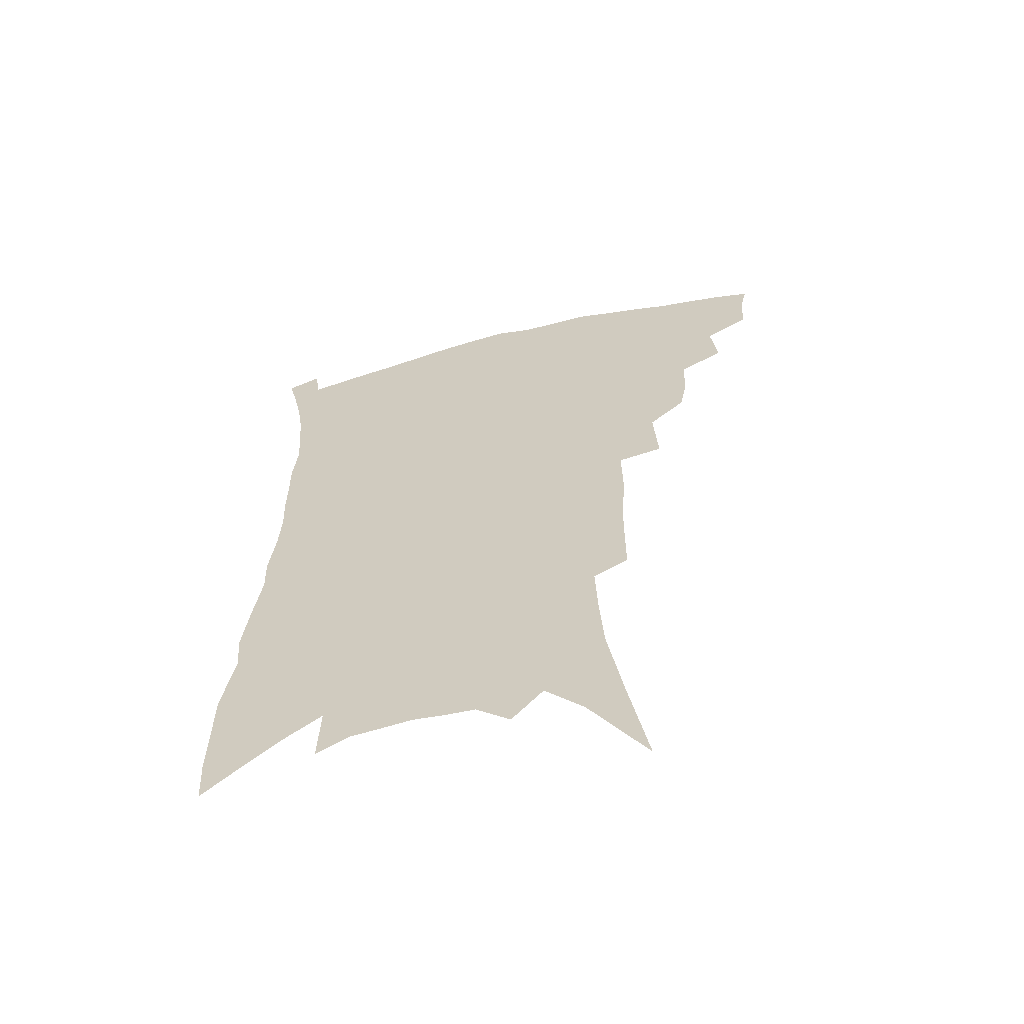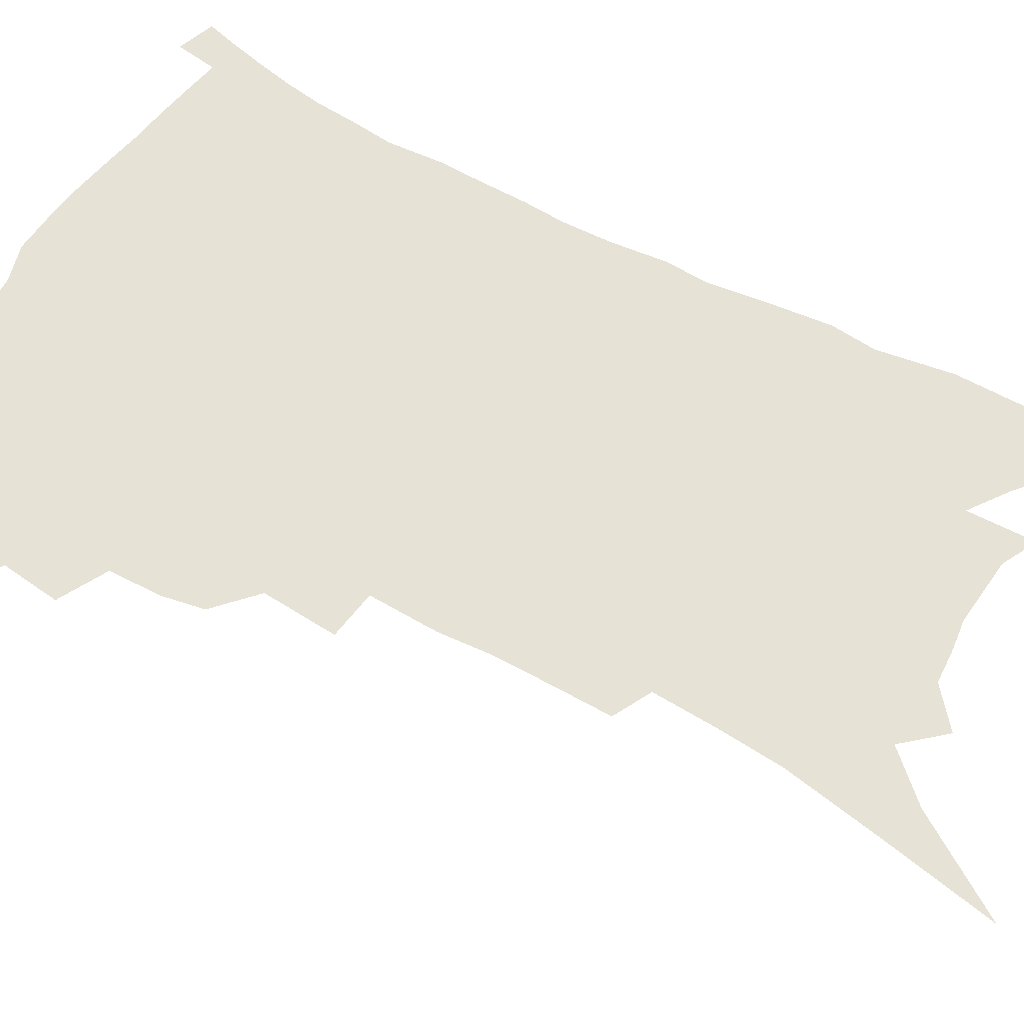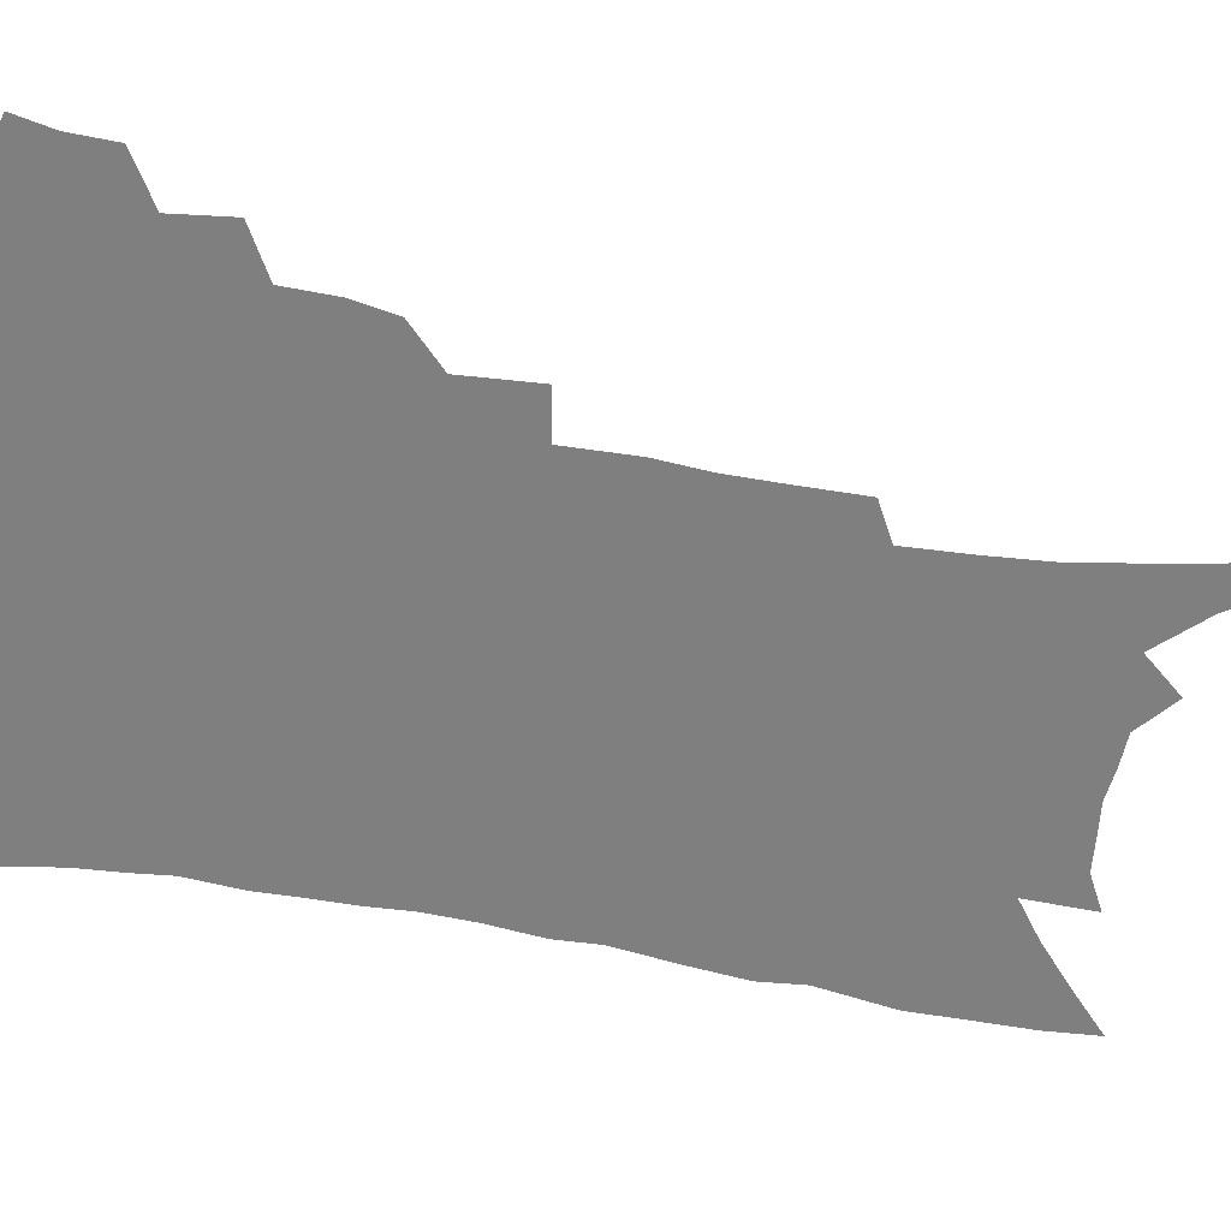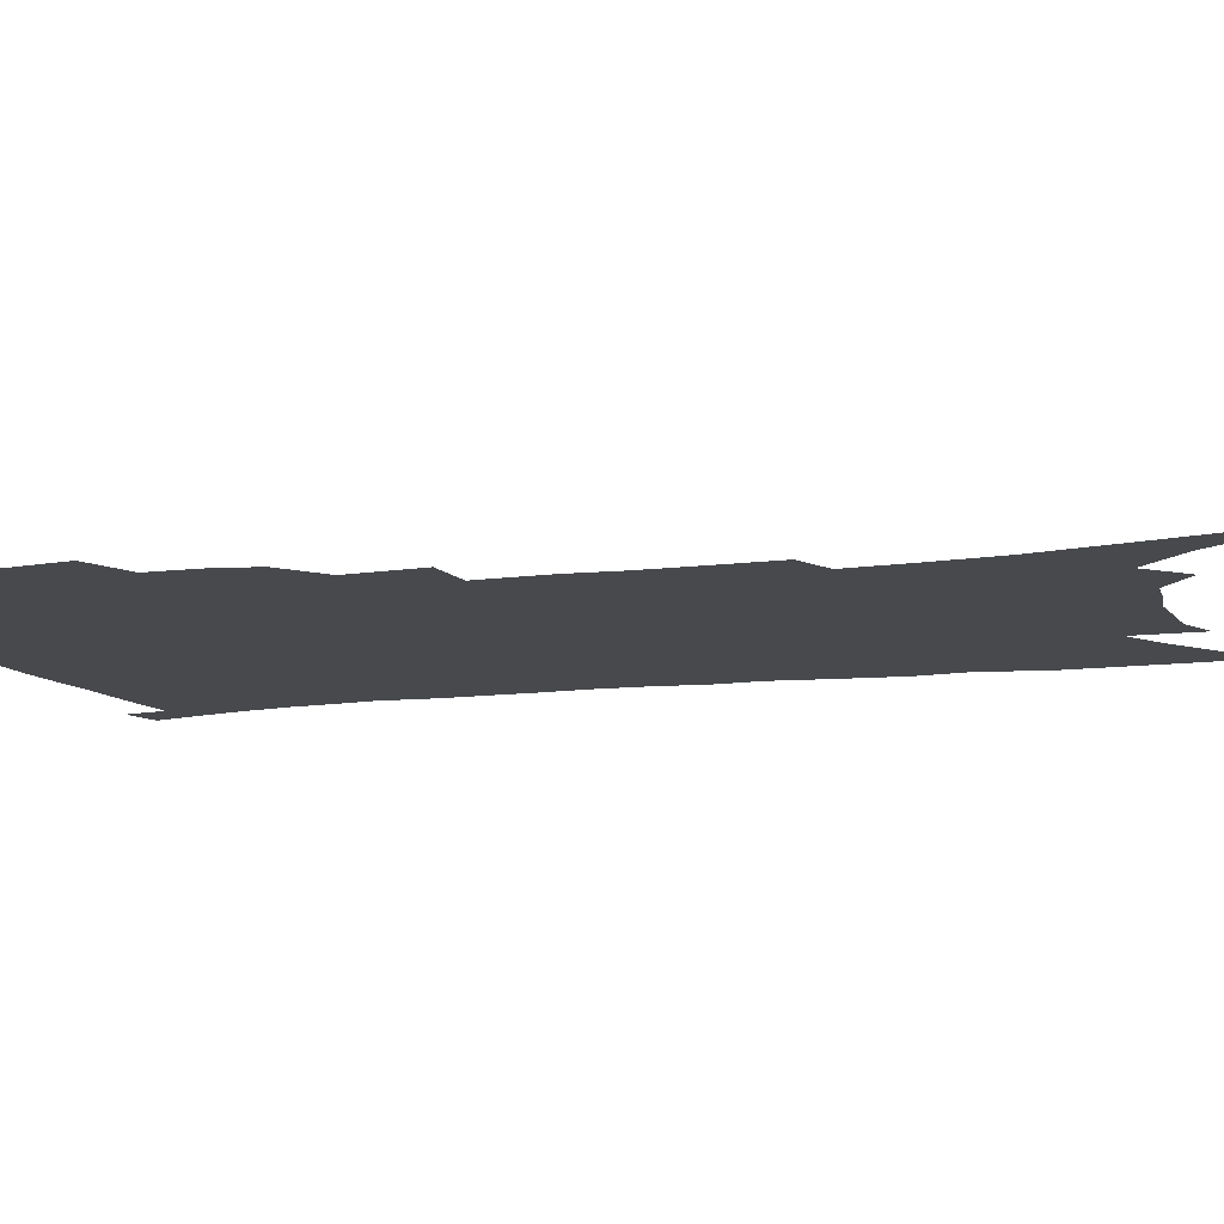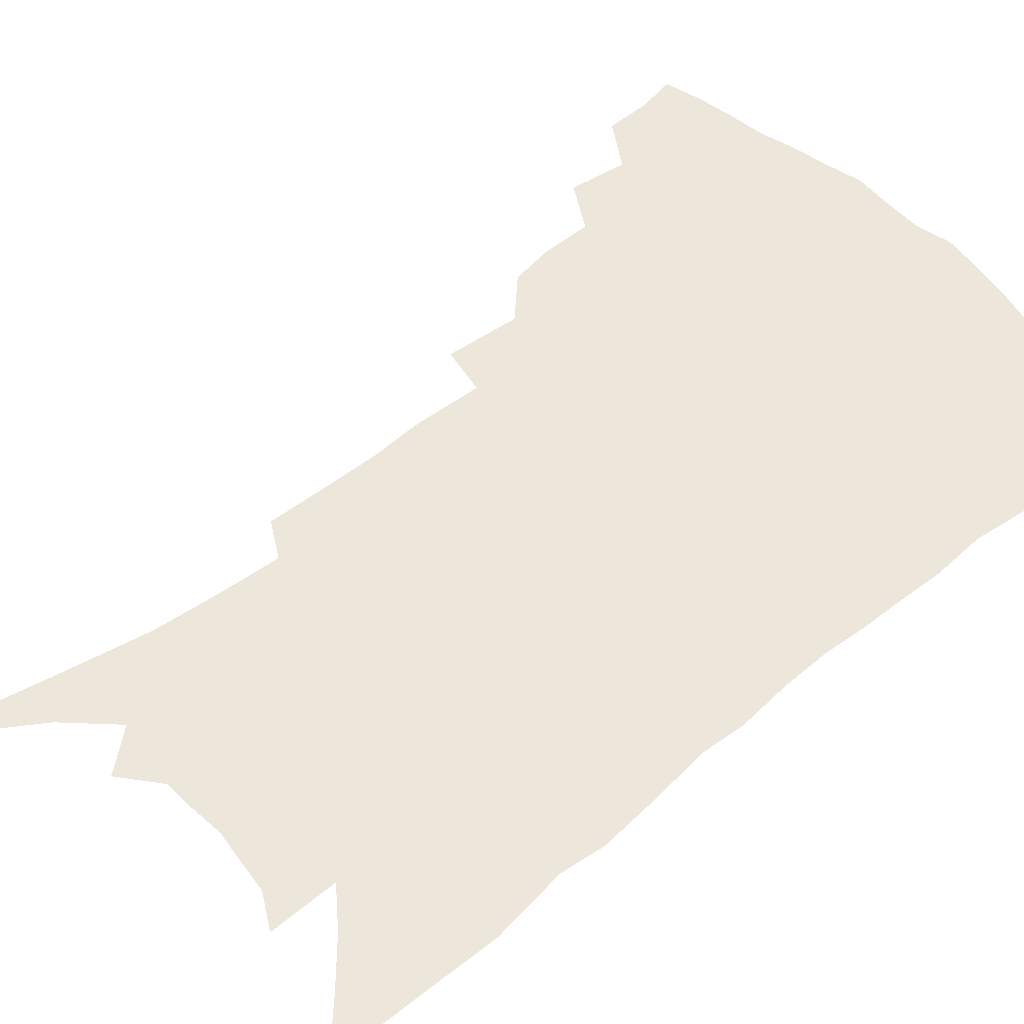
<metadata>
{"format":"obj","ext":"obj","renderer":"f3d","projection":"perspective","resolution":1024,"background":"white","views":[{"elev":-62.0,"azim":-165.6,"up":"+Y"},{"elev":63.2,"azim":-60.5,"up":"+Z"},{"elev":-59.8,"azim":-99.4,"up":"+Z"},{"elev":-12.1,"azim":-72.9,"up":"+Z"},{"elev":51.9,"azim":50.2,"up":"+Z"}]}
</metadata>
<code>
v 456.3 390.1 0
v 455.8 405.4 0
v 452.9 418.8 0
v 470.7 360.2 0
v 472.8 380.2 0
v 470.5 393.8 0
v 469.2 408 0
v 465.6 422.5 0
v 490.5 318.9 0
v 487.6 333.5 0
v 487.1 351.3 0
v 488.2 370.3 0
v 486.5 384.1 0
v 484.4 397.4 0
v 482.1 410.5 0
v 478.6 425.2 0
v 502.5 280.5 0
v 503.9 306.2 0
v 503.9 327.6 0
v 502.8 343.3 0
v 502.6 360.1 0
v 501.3 374 0
v 499.6 387.2 0
v 497.6 400.1 0
v 495 413.1 0
v 491.9 427.3 0
v 520.4 194.9 0
v 520.4 215.8 0
v 520.2 236.2 0
v 518.6 253.9 0
v 519 278 0
v 517.8 297.2 0
v 517.1 315.6 0
v 515.5 330.2 0
v 515.1 346.2 0
v 515.1 362.9 0
v 514.1 376.8 0
v 512.4 389.6 0
v 510.5 402.3 0
v 508.1 415 0
v 504.6 431.1 0
v 518.3 68.21 0
v 525.2 107.7 0
v 531 143.2 0
v 532.5 166.4 0
v 533.3 188.2 0
v 534.2 212.4 0
v 533.6 231.6 0
v 532.7 250.1 0
v 531.9 269.1 0
v 531.2 288.2 0
v 530.6 306.6 0
v 530.7 324.5 0
v 530.1 339.2 0
v 528.5 352.1 0
v 528.2 367 0
v 526.8 379.4 0
v 524.9 391.8 0
v 523 404.6 0
v 520.7 417.6 0
v 517.6 434 0
v 539.5 102.1 0
v 542.7 132.2 0
v 545.2 159.6 0
v 545.7 181.2 0
v 545.3 200.4 0
v 546.4 225.4 0
v 544.9 241.2 0
v 543.9 258.6 0
v 543.4 277.2 0
v 542.3 293 0
v 542.2 311.9 0
v 541.7 326.3 0
v 541.6 342.3 0
v 540.8 355.6 0
v 540.1 368.7 0
v 539.8 381.8 0
v 537.5 393.8 0
v 536 406.4 0
v 533.7 420.4 0
v 530.5 437.5 0
v 553.7 117.8 0
v 557.3 150.1 0
v 558 173.1 0
v 557.2 190.7 0
v 557.3 212.7 0
v 557.1 233.4 0
v 556 249.3 0
v 555.5 267.6 0
v 554.2 281.8 0
v 553.5 298.2 0
v 552.9 312.9 0
v 553.3 330.4 0
v 553.1 345 0
v 552.4 357.7 0
v 551.8 370.1 0
v 551.6 383.2 0
v 550.4 395 0
v 549.3 407.2 0
v 547.2 421 0
v 544.5 437.1 0
v 565.5 104.4 0
v 567.7 133.9 0
v 568.5 157.4 0
v 568.9 180 0
v 568.3 199.1 0
v 567.8 218.7 0
v 567.1 236.8 0
v 566.3 253.5 0
v 565.7 270.5 0
v 565.1 286.6 0
v 564.5 301.7 0
v 564.8 319.5 0
v 564 331.8 0
v 564.6 347.8 0
v 563.9 359.4 0
v 564 372.5 0
v 563.3 384.2 0
v 562.3 396.1 0
v 561.6 408.2 0
v 560.3 421.3 0
v 558 437.2 0
v 578.1 115.3 0
v 579.1 140.5 0
v 579.5 164.1 0
v 579 182 0
v 578.5 201.8 0
v 577.9 223.4 0
v 577.4 243.2 0
v 576.4 256.9 0
v 576.2 273.8 0
v 575.6 288.7 0
v 575.1 303.7 0
v 575.4 321.3 0
v 575.5 335.9 0
v 575.3 348.4 0
v 575.2 360.7 0
v 575.6 373.9 0
v 574.9 385.1 0
v 574.8 396.9 0
v 573.9 409.2 0
v 572.9 422.3 0
v 570.8 440.4 0
v 589.2 115.9 0
v 589.9 144 0
v 589.9 165.3 0
v 589.4 185.2 0
v 588.8 205.7 0
v 588.3 220.7 0
v 586.7 247.3 0
v 586.7 260.5 0
v 586.5 275.1 0
v 586.1 291.2 0
v 585.7 306.1 0
v 585.8 322.3 0
v 586 336.7 0
v 586.2 349.1 0
v 586.2 360.9 0
v 586.6 373.8 0
v 586.7 385.4 0
v 586.8 397.1 0
v 586.7 409 0
v 585.5 423.2 0
v 584.2 439.1 0
v 600.5 117.3 0
v 600.6 144.3 0
v 600.3 165.8 0
v 599.7 187.1 0
v 599 206.4 0
v 598.5 221.5 0
v 598.2 239.1 0
v 597.4 255.9 0
v 596.6 275.8 0
v 596.3 292.3 0
v 596.1 307.1 0
v 596.1 322.6 0
v 596.5 335.2 0
v 596.8 349.7 0
v 597.3 361.7 0
v 597.9 374 0
v 598.4 385.5 0
v 598.7 397.1 0
v 598.8 409.3 0
v 598.4 422.6 0
v 597.8 437.2 0
v 611.9 116.2 0
v 611.4 143.4 0
v 611 163.1 0
v 610.2 185.1 0
v 609.4 204.6 0
v 608.7 224.5 0
v 608.2 242.1 0
v 607.3 260.9 0
v 606.9 275.2 0
v 606.4 292.2 0
v 606.4 306.8 0
v 606.5 321 0
v 606.8 335.7 0
v 607.4 348.5 0
v 608 361.7 0
v 608.9 373.7 0
v 609.8 385 0
v 611 396.5 0
v 611.8 407.8 0
v 611.8 420.6 0
v 611.7 434.4 0
v 623.3 115.2 0
v 622.8 138 0
v 621.7 161.7 0
v 621.1 181.3 0
v 619.9 202.6 0
v 618.8 223.7 0
v 618.2 241.4 0
v 617.6 257.9 0
v 617 274.4 0
v 617 288.9 0
v 616.7 304.5 0
v 617.2 318 0
v 616.8 335.7 0
v 617.8 347.5 0
v 618.4 361.2 0
v 619.7 372.2 0
v 620.9 384 0
v 622.2 395.4 0
v 623.5 406.8 0
v 624.7 418.4 0
v 625.3 431.4 0
v 635.4 109 0
v 634.5 132.6 0
v 633.8 153.8 0
v 632.1 178 0
v 630.9 198.8 0
v 629.4 219.8 0
v 629.1 236.4 0
v 629.4 250.6 0
v 627.2 271.9 0
v 627.4 286.1 0
v 627 301.5 0
v 628.4 313.2 0
v 628 330.2 0
v 628.7 343.7 0
v 628.7 359.1 0
v 630.5 370.3 0
v 631.8 383.9 0
v 633.3 394.3 0
v 634.8 405.4 0
v 636.5 416.7 0
v 637.5 429.3 0
v 647.4 123.3 0
v 645.5 148.6 0
v 644.5 169.6 0
v 643 191.1 0
v 641.3 212.2 0
v 640.1 231.3 0
v 640 247.2 0
v 639.5 263.8 0
v 638.5 281 0
v 638.8 295.3 0
v 638.4 312 0
v 638.8 326.3 0
v 640.2 338.7 0
v 640.5 353.4 0
v 641.4 367.2 0
v 642.2 381.5 0
v 644 392.8 0
v 646 403.7 0
v 647.9 415 0
v 649.5 427 0
v 661.4 111.5 0
v 660 135 0
v 658.2 158.1 0
v 656.9 179.1 0
v 655.1 200.3 0
v 653.6 220.1 0
v 652.5 238.5 0
v 651.8 255.6 0
v 651.3 272.2 0
v 650 289.9 0
v 650.1 305.2 0
v 651.8 317.8 0
v 651.1 334.8 0
v 651 350.5 0
v 652.2 364 0
v 653.4 377.2 0
v 655.2 389.6 0
v 657.1 401.8 0
v 659.2 413.1 0
v 661.3 424.5 0
v 663.1 438.7 0
v 676.2 98.28 0
v 677.2 116.4 0
v 676.9 136.7 0
v 676.7 156 0
v 672.3 182.4 0
v 673.6 198.1 0
v 671.1 219 0
v 668.1 240.3 0
v 668.6 255.4 0
v 666.4 274.9 0
v 665.5 291.9 0
v 666.1 306.5 0
v 665.9 322.6 0
v 666.1 338.3 0
v 664.4 357.4 0
v 665.6 370.9 0
v 666.4 386 0
v 668.2 399.1 0
v 670.3 410.8 0
v 672.8 422.1 0
v 675.6 433.9 0
f 5 6 1
f 1 6 2
f 6 7 2
f 2 7 3
f 7 8 3
f 11 12 4
f 4 12 5
f 12 13 5
f 5 13 6
f 13 14 6
f 6 14 7
f 14 15 7
f 7 15 8
f 15 16 8
f 18 19 9
f 9 19 10
f 19 20 10
f 10 20 11
f 20 21 11
f 11 21 12
f 21 22 12
f 12 22 13
f 22 23 13
f 13 23 14
f 23 24 14
f 14 24 15
f 24 25 15
f 15 25 16
f 25 26 16
f 31 32 17
f 17 32 18
f 32 33 18
f 18 33 19
f 33 34 19
f 19 34 20
f 34 35 20
f 20 35 21
f 35 36 21
f 21 36 22
f 36 37 22
f 22 37 23
f 37 38 23
f 23 38 24
f 38 39 24
f 24 39 25
f 39 40 25
f 25 40 26
f 40 41 26
f 46 47 27
f 27 47 28
f 47 48 28
f 28 48 29
f 48 49 29
f 29 49 30
f 49 50 30
f 30 50 31
f 50 51 31
f 31 51 32
f 51 52 32
f 32 52 33
f 52 53 33
f 33 53 34
f 53 54 34
f 34 54 35
f 54 55 35
f 35 55 36
f 55 56 36
f 36 56 37
f 56 57 37
f 37 57 38
f 57 58 38
f 38 58 39
f 58 59 39
f 39 59 40
f 59 60 40
f 40 60 41
f 60 61 41
f 42 62 43
f 62 63 43
f 43 63 44
f 63 64 44
f 44 64 45
f 64 65 45
f 45 65 46
f 65 66 46
f 46 66 47
f 66 67 47
f 47 67 48
f 67 68 48
f 48 68 49
f 68 69 49
f 49 69 50
f 69 70 50
f 50 70 51
f 70 71 51
f 51 71 52
f 71 72 52
f 52 72 53
f 72 73 53
f 53 73 54
f 73 74 54
f 54 74 55
f 74 75 55
f 55 75 56
f 75 76 56
f 56 76 57
f 76 77 57
f 57 77 58
f 77 78 58
f 58 78 59
f 78 79 59
f 59 79 60
f 79 80 60
f 60 80 61
f 80 81 61
f 62 82 63
f 82 83 63
f 63 83 64
f 83 84 64
f 64 84 65
f 84 85 65
f 65 85 66
f 85 86 66
f 66 86 67
f 86 87 67
f 67 87 68
f 87 88 68
f 68 88 69
f 88 89 69
f 69 89 70
f 89 90 70
f 70 90 71
f 90 91 71
f 71 91 72
f 91 92 72
f 72 92 73
f 92 93 73
f 73 93 74
f 93 94 74
f 74 94 75
f 94 95 75
f 75 95 76
f 95 96 76
f 76 96 77
f 96 97 77
f 77 97 78
f 97 98 78
f 78 98 79
f 98 99 79
f 79 99 80
f 99 100 80
f 80 100 81
f 100 101 81
f 102 103 82
f 82 103 83
f 103 104 83
f 83 104 84
f 104 105 84
f 84 105 85
f 105 106 85
f 85 106 86
f 106 107 86
f 86 107 87
f 107 108 87
f 87 108 88
f 108 109 88
f 88 109 89
f 109 110 89
f 89 110 90
f 110 111 90
f 90 111 91
f 111 112 91
f 91 112 92
f 112 113 92
f 92 113 93
f 113 114 93
f 93 114 94
f 114 115 94
f 94 115 95
f 115 116 95
f 95 116 96
f 116 117 96
f 96 117 97
f 117 118 97
f 97 118 98
f 118 119 98
f 98 119 99
f 119 120 99
f 99 120 100
f 120 121 100
f 100 121 101
f 121 122 101
f 102 123 103
f 123 124 103
f 103 124 104
f 124 125 104
f 104 125 105
f 125 126 105
f 105 126 106
f 126 127 106
f 106 127 107
f 127 128 107
f 107 128 108
f 128 129 108
f 108 129 109
f 129 130 109
f 109 130 110
f 130 131 110
f 110 131 111
f 131 132 111
f 111 132 112
f 132 133 112
f 112 133 113
f 133 134 113
f 113 134 114
f 134 135 114
f 114 135 115
f 135 136 115
f 115 136 116
f 136 137 116
f 116 137 117
f 137 138 117
f 117 138 118
f 138 139 118
f 118 139 119
f 139 140 119
f 119 140 120
f 140 141 120
f 120 141 121
f 141 142 121
f 121 142 122
f 142 143 122
f 123 144 124
f 144 145 124
f 124 145 125
f 145 146 125
f 125 146 126
f 146 147 126
f 126 147 127
f 147 148 127
f 127 148 128
f 148 149 128
f 128 149 129
f 149 150 129
f 129 150 130
f 150 151 130
f 130 151 131
f 151 152 131
f 131 152 132
f 152 153 132
f 132 153 133
f 153 154 133
f 133 154 134
f 154 155 134
f 134 155 135
f 155 156 135
f 135 156 136
f 156 157 136
f 136 157 137
f 157 158 137
f 137 158 138
f 158 159 138
f 138 159 139
f 159 160 139
f 139 160 140
f 160 161 140
f 140 161 141
f 161 162 141
f 141 162 142
f 162 163 142
f 142 163 143
f 163 164 143
f 144 165 145
f 165 166 145
f 145 166 146
f 166 167 146
f 146 167 147
f 167 168 147
f 147 168 148
f 168 169 148
f 148 169 149
f 169 170 149
f 149 170 150
f 170 171 150
f 150 171 151
f 171 172 151
f 151 172 152
f 172 173 152
f 152 173 153
f 173 174 153
f 153 174 154
f 174 175 154
f 154 175 155
f 175 176 155
f 155 176 156
f 176 177 156
f 156 177 157
f 177 178 157
f 157 178 158
f 178 179 158
f 158 179 159
f 179 180 159
f 159 180 160
f 180 181 160
f 160 181 161
f 181 182 161
f 161 182 162
f 182 183 162
f 162 183 163
f 183 184 163
f 163 184 164
f 184 185 164
f 165 186 166
f 186 187 166
f 166 187 167
f 187 188 167
f 167 188 168
f 188 189 168
f 168 189 169
f 189 190 169
f 169 190 170
f 190 191 170
f 170 191 171
f 191 192 171
f 171 192 172
f 192 193 172
f 172 193 173
f 193 194 173
f 173 194 174
f 194 195 174
f 174 195 175
f 195 196 175
f 175 196 176
f 196 197 176
f 176 197 177
f 197 198 177
f 177 198 178
f 198 199 178
f 178 199 179
f 199 200 179
f 179 200 180
f 200 201 180
f 180 201 181
f 201 202 181
f 181 202 182
f 202 203 182
f 182 203 183
f 203 204 183
f 183 204 184
f 204 205 184
f 184 205 185
f 205 206 185
f 186 207 187
f 207 208 187
f 187 208 188
f 208 209 188
f 188 209 189
f 209 210 189
f 189 210 190
f 210 211 190
f 190 211 191
f 211 212 191
f 191 212 192
f 212 213 192
f 192 213 193
f 213 214 193
f 193 214 194
f 214 215 194
f 194 215 195
f 215 216 195
f 195 216 196
f 216 217 196
f 196 217 197
f 217 218 197
f 197 218 198
f 218 219 198
f 198 219 199
f 219 220 199
f 199 220 200
f 220 221 200
f 200 221 201
f 221 222 201
f 201 222 202
f 222 223 202
f 202 223 203
f 223 224 203
f 203 224 204
f 224 225 204
f 204 225 205
f 225 226 205
f 205 226 206
f 226 227 206
f 207 228 208
f 228 229 208
f 208 229 209
f 229 230 209
f 209 230 210
f 230 231 210
f 210 231 211
f 231 232 211
f 211 232 212
f 232 233 212
f 212 233 213
f 233 234 213
f 213 234 214
f 234 235 214
f 214 235 215
f 235 236 215
f 215 236 216
f 236 237 216
f 216 237 217
f 237 238 217
f 217 238 218
f 238 239 218
f 218 239 219
f 239 240 219
f 219 240 220
f 240 241 220
f 220 241 221
f 241 242 221
f 221 242 222
f 242 243 222
f 222 243 223
f 243 244 223
f 223 244 224
f 244 245 224
f 224 245 225
f 245 246 225
f 225 246 226
f 246 247 226
f 226 247 227
f 247 248 227
f 229 249 230
f 249 250 230
f 230 250 231
f 250 251 231
f 231 251 232
f 251 252 232
f 232 252 233
f 252 253 233
f 233 253 234
f 253 254 234
f 234 254 235
f 254 255 235
f 235 255 236
f 255 256 236
f 236 256 237
f 256 257 237
f 237 257 238
f 257 258 238
f 238 258 239
f 258 259 239
f 239 259 240
f 259 260 240
f 240 260 241
f 260 261 241
f 241 261 242
f 261 262 242
f 242 262 243
f 262 263 243
f 243 263 244
f 263 264 244
f 244 264 245
f 264 265 245
f 245 265 246
f 265 266 246
f 246 266 247
f 266 267 247
f 247 267 248
f 267 268 248
f 249 269 250
f 269 270 250
f 250 270 251
f 270 271 251
f 251 271 252
f 271 272 252
f 252 272 253
f 272 273 253
f 253 273 254
f 273 274 254
f 254 274 255
f 274 275 255
f 255 275 256
f 275 276 256
f 256 276 257
f 276 277 257
f 257 277 258
f 277 278 258
f 258 278 259
f 278 279 259
f 259 279 260
f 279 280 260
f 260 280 261
f 280 281 261
f 261 281 262
f 281 282 262
f 262 282 263
f 282 283 263
f 263 283 264
f 283 284 264
f 264 284 265
f 284 285 265
f 265 285 266
f 285 286 266
f 266 286 267
f 286 287 267
f 267 287 268
f 287 288 268
f 269 290 270
f 290 291 270
f 270 291 271
f 291 292 271
f 271 292 272
f 292 293 272
f 272 293 273
f 293 294 273
f 273 294 274
f 294 295 274
f 274 295 275
f 295 296 275
f 275 296 276
f 296 297 276
f 276 297 277
f 297 298 277
f 277 298 278
f 298 299 278
f 278 299 279
f 299 300 279
f 279 300 280
f 300 301 280
f 280 301 281
f 301 302 281
f 281 302 282
f 302 303 282
f 282 303 283
f 303 304 283
f 283 304 284
f 304 305 284
f 284 305 285
f 305 306 285
f 285 306 286
f 306 307 286
f 286 307 287
f 307 308 287
f 287 308 288
f 308 309 288
f 288 309 289
f 309 310 289

</code>
